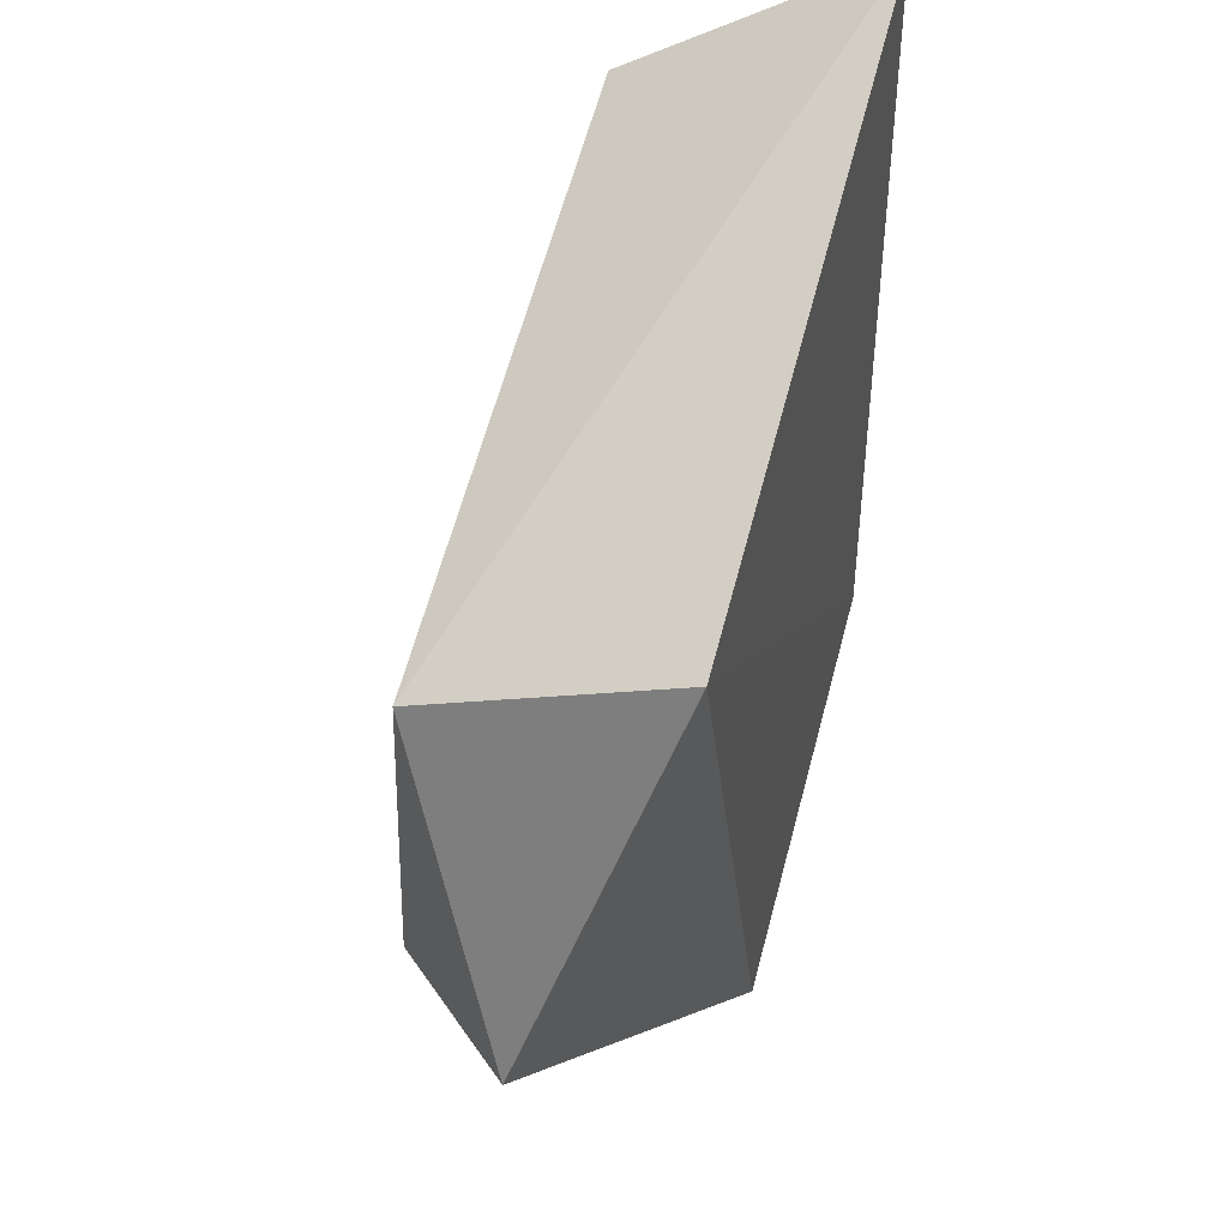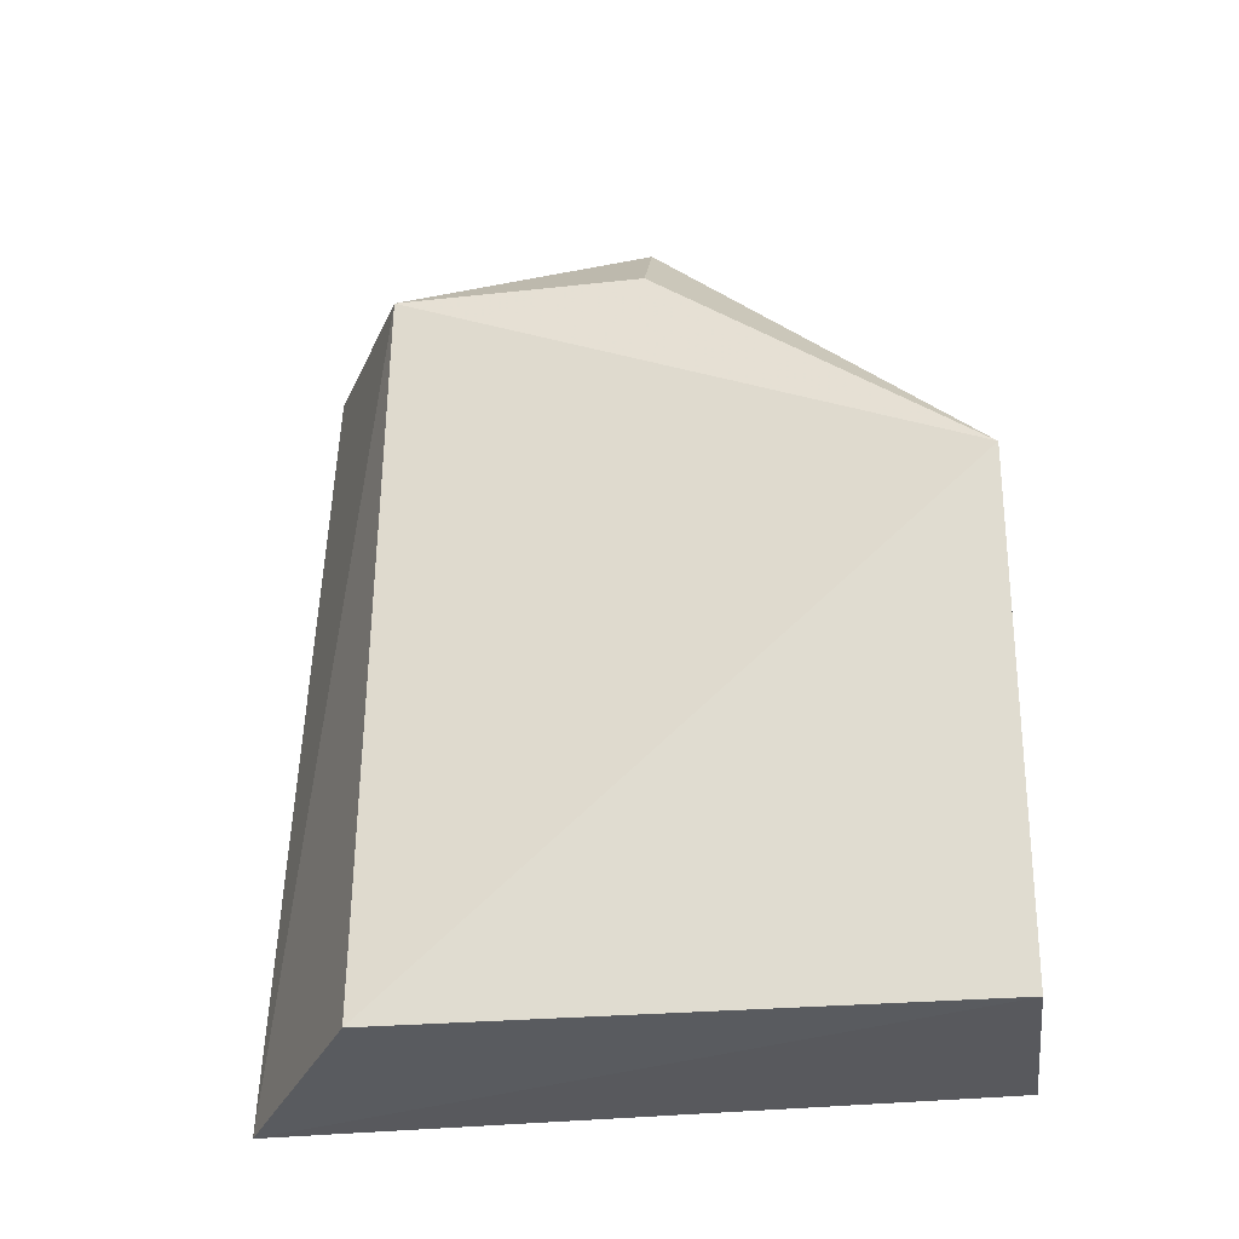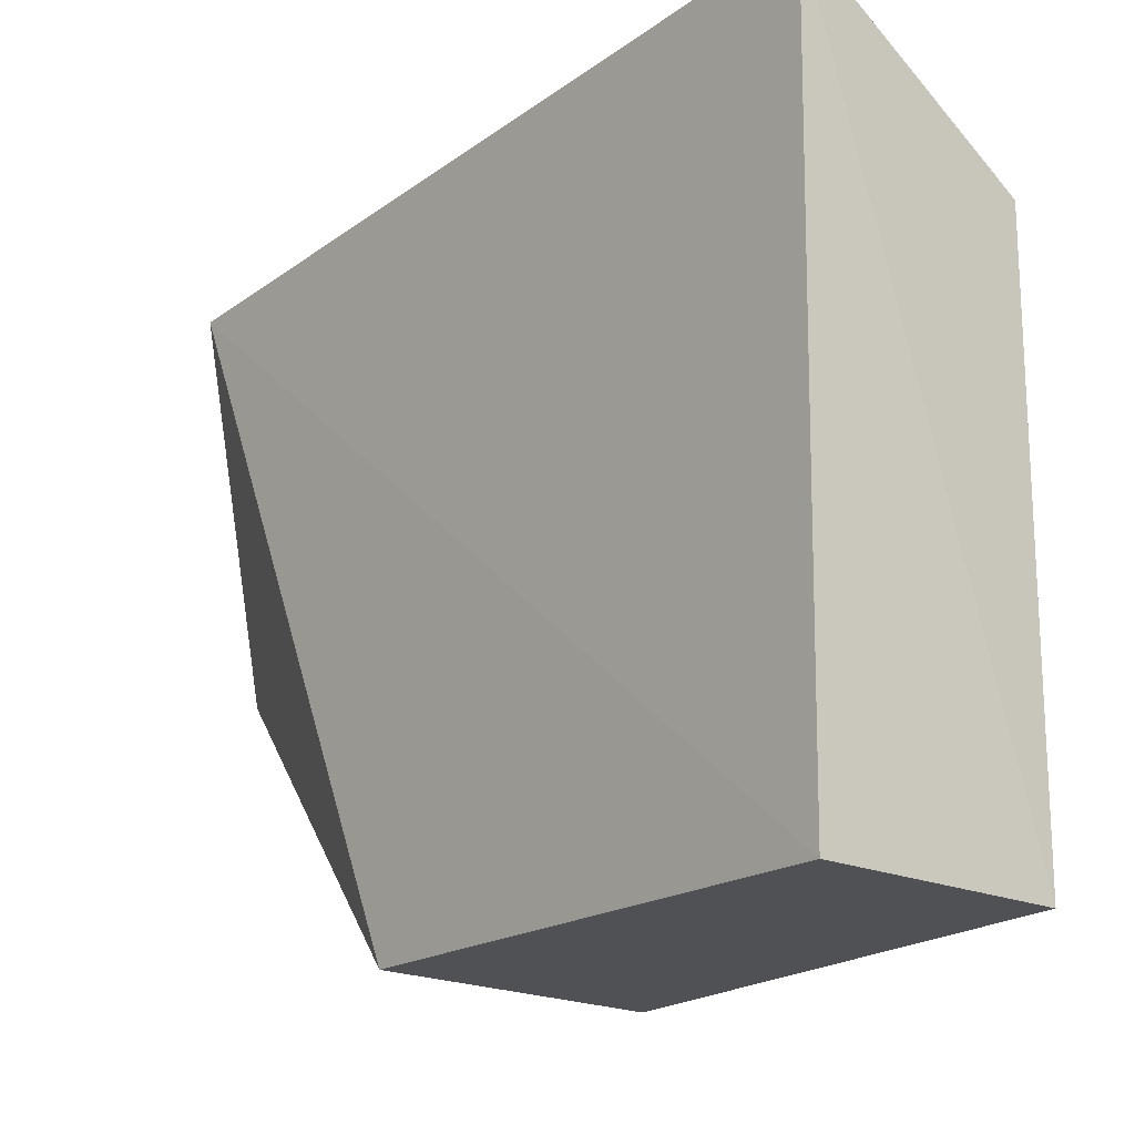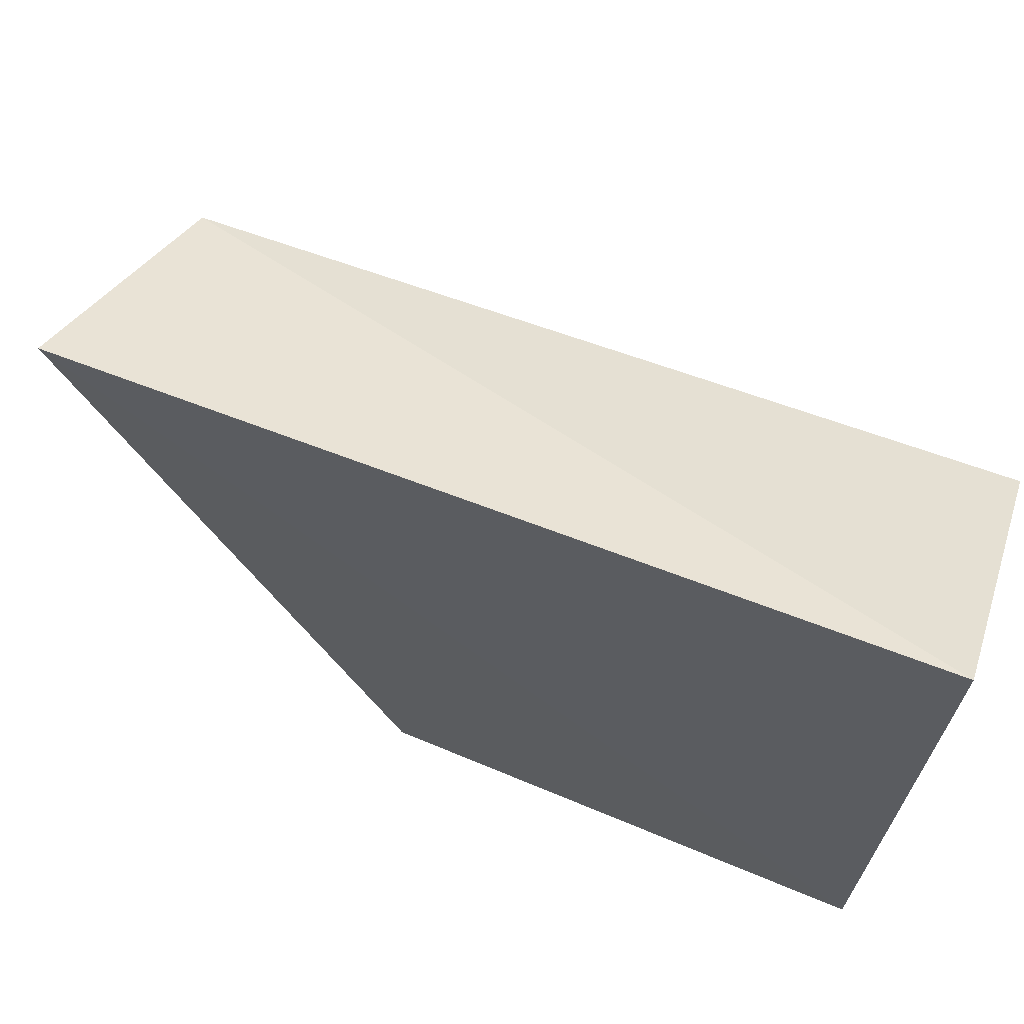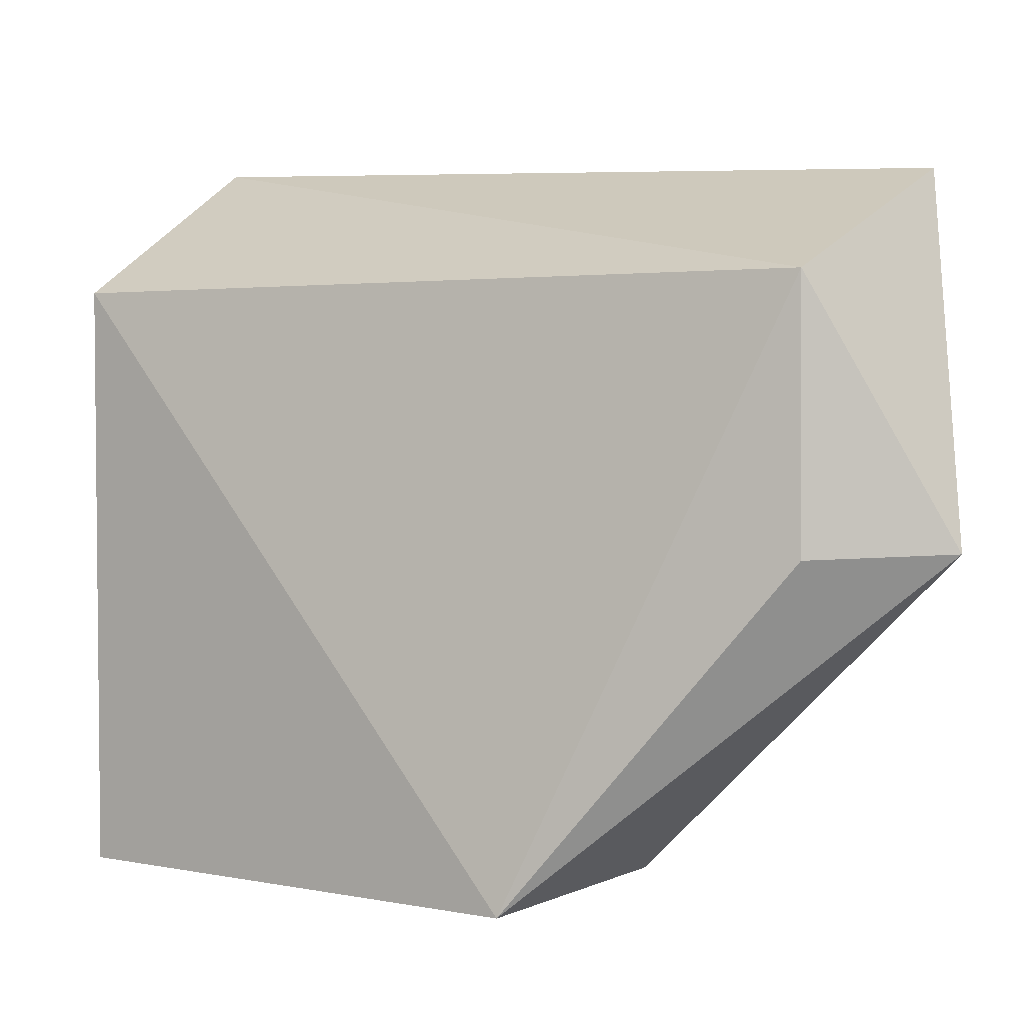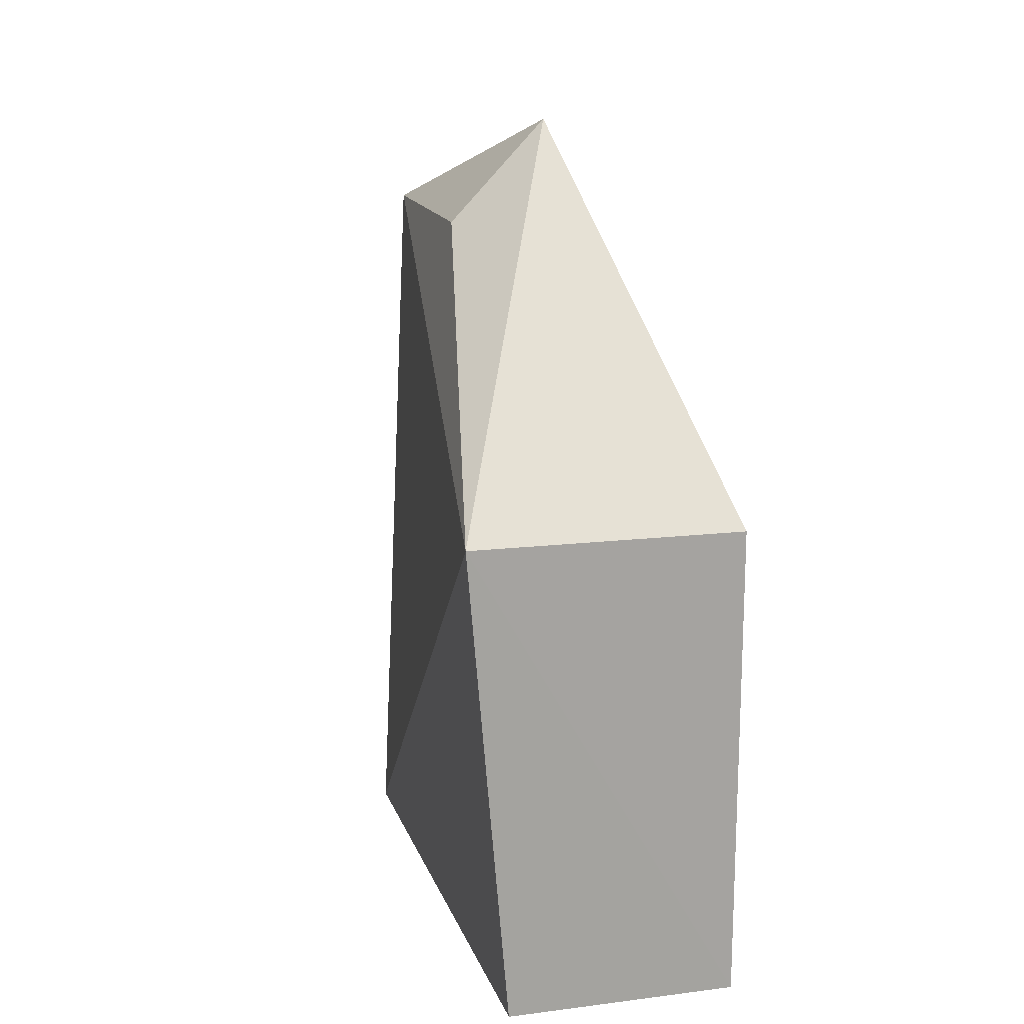
<metadata>
{"format":"obj","ext":"obj","renderer":"f3d","projection":"perspective","resolution":1024,"background":"white","views":[{"elev":44.4,"azim":-166.6,"up":"+Z"},{"elev":-29.1,"azim":97.4,"up":"+Y"},{"elev":-19.6,"azim":-39.6,"up":"+Z"},{"elev":66.0,"azim":-67.2,"up":"+Z"},{"elev":1.7,"azim":121.7,"up":"+Z"},{"elev":16.4,"azim":164.2,"up":"+Y"}]}
</metadata>
<code>
v 0.3409 -0.1361 0.007531
v 0.3395 -0.1356 -0.2347
v 0.328 0.1884 -0.09887
v 0.2334 0.201 0.05114
v 0.2364 -0.1418 0.06711
v 0.2368 0.07515 -0.2348
v 0.3259 0.1872 0.00714
v 0.3576 0.0771 -0.2356
v 0.2845 0.233 -0.09718
v 0.2368 -0.137 -0.2348
f 5 2 1
f 7 5 1
f 7 4 5
f 8 1 2
f 8 7 1
f 8 3 7
f 9 6 4
f 9 8 6
f 9 3 8
f 9 7 3
f 9 4 7
f 10 5 4
f 10 4 6
f 10 2 5
f 10 8 2
f 10 6 8

</code>
